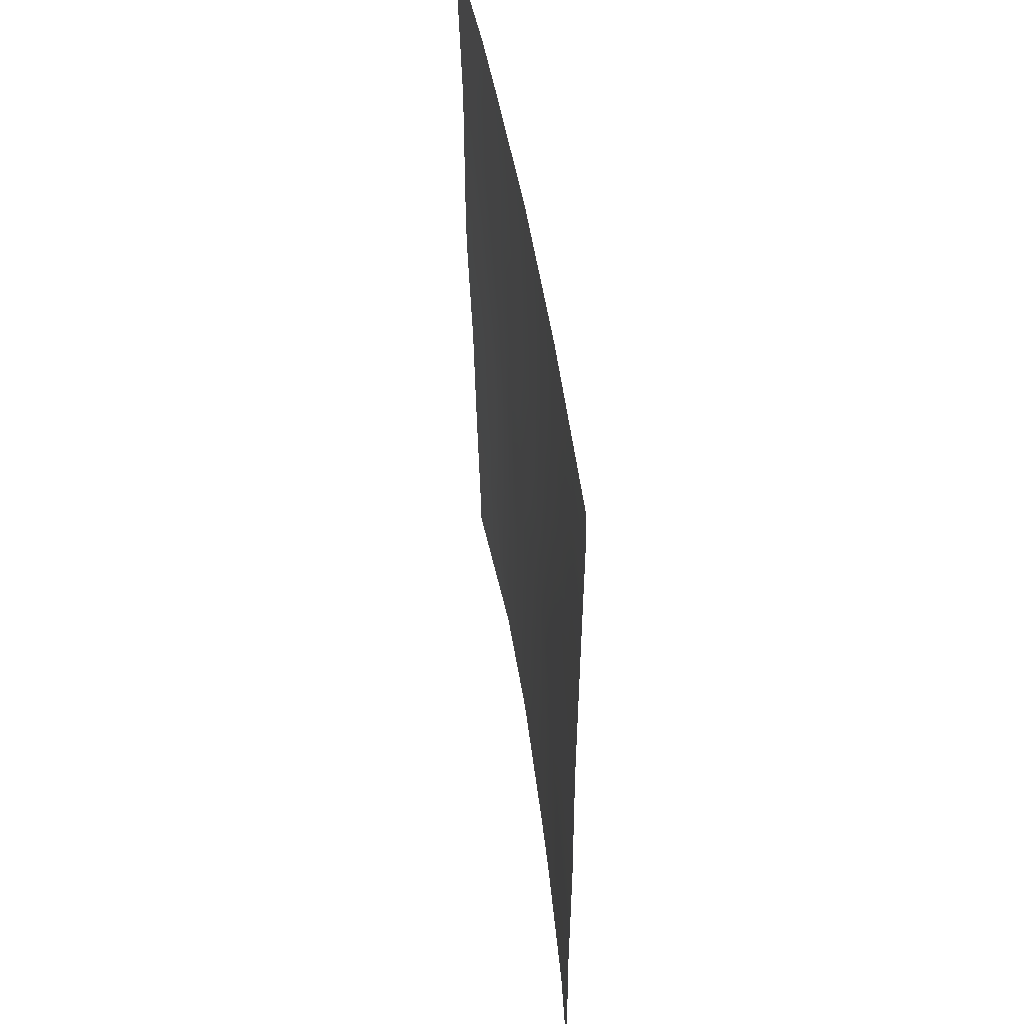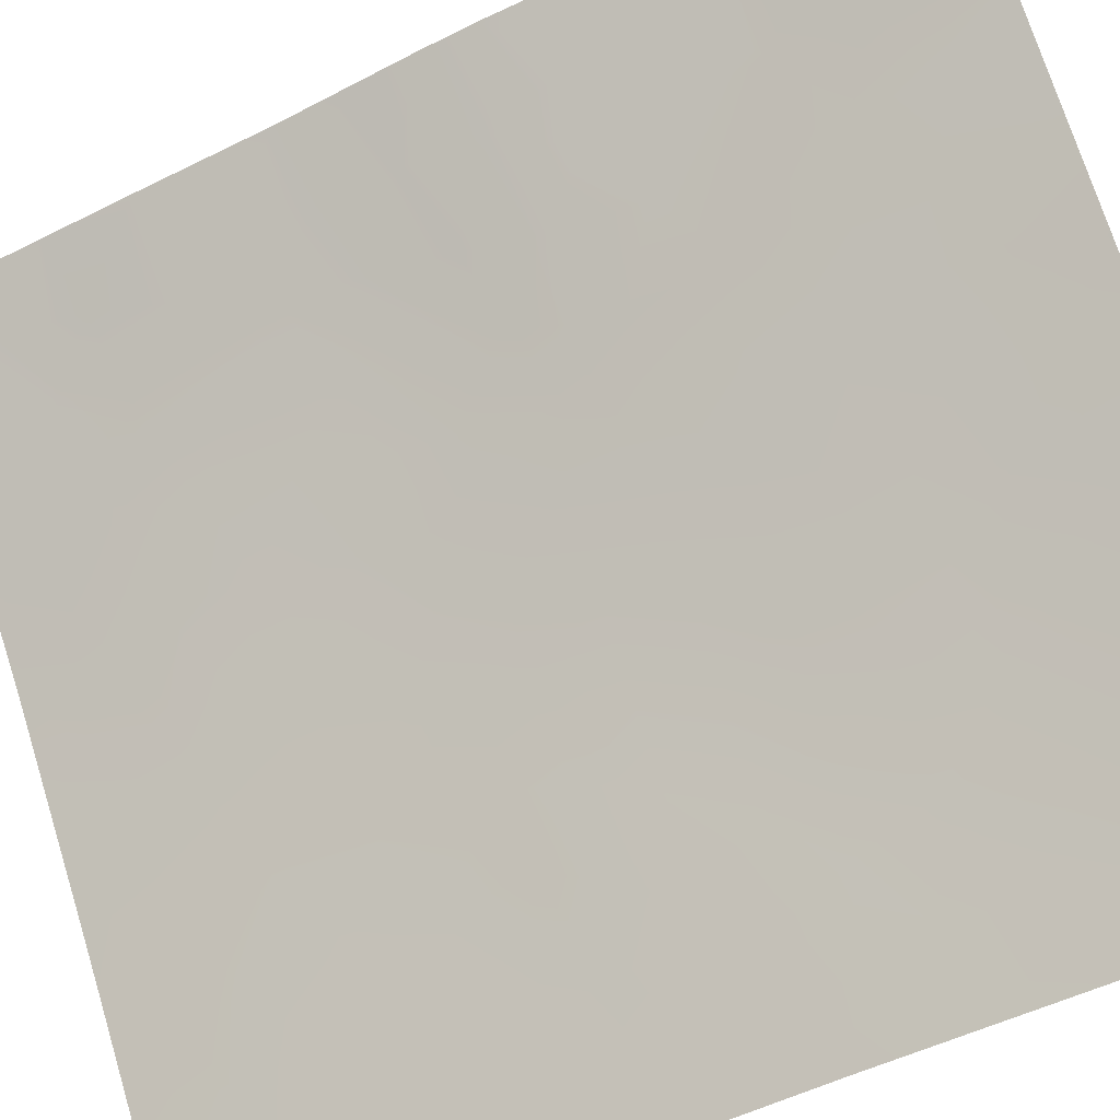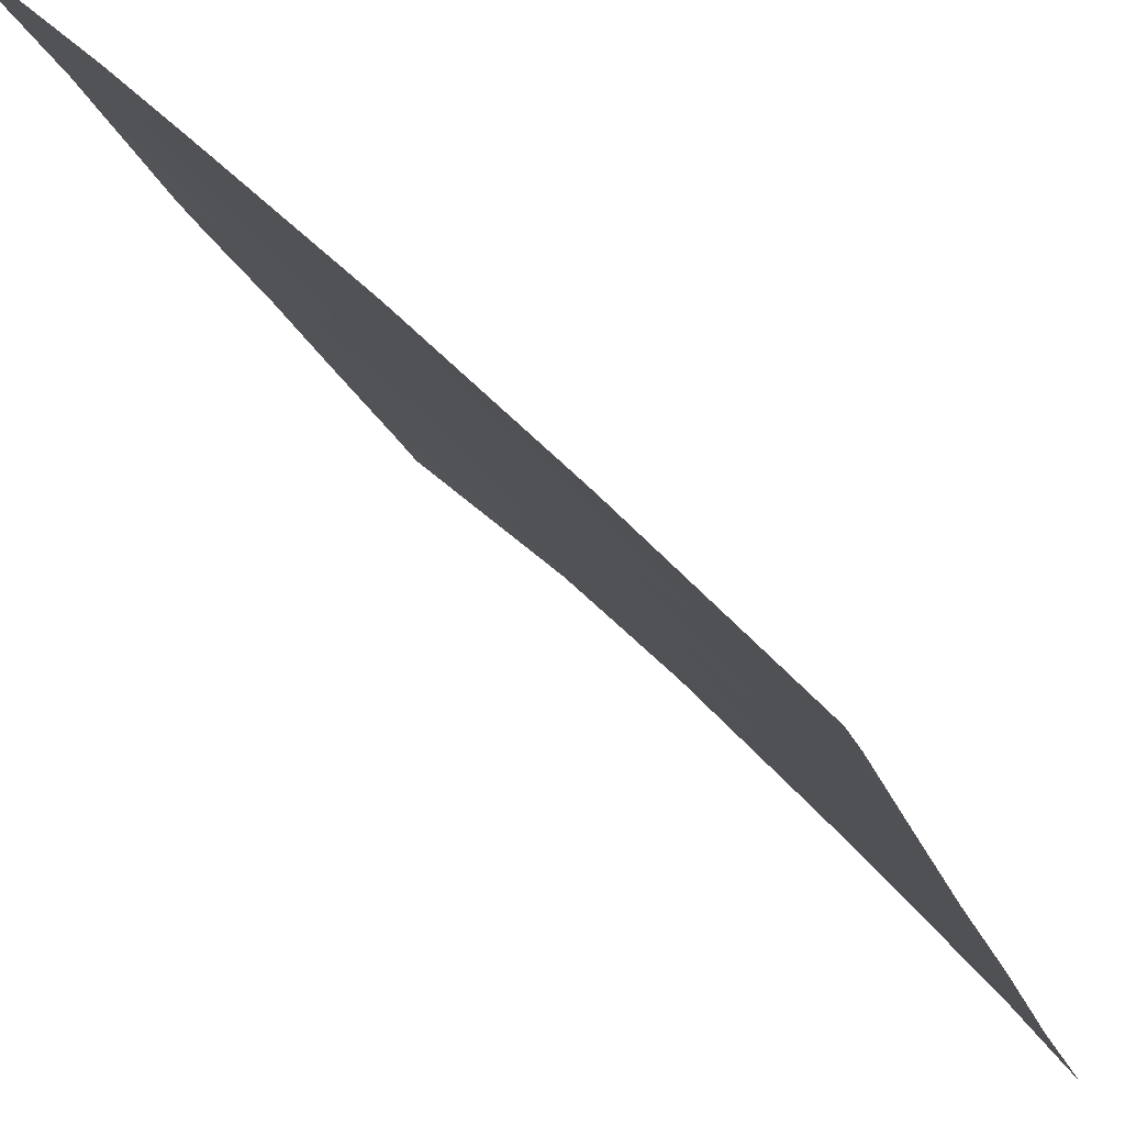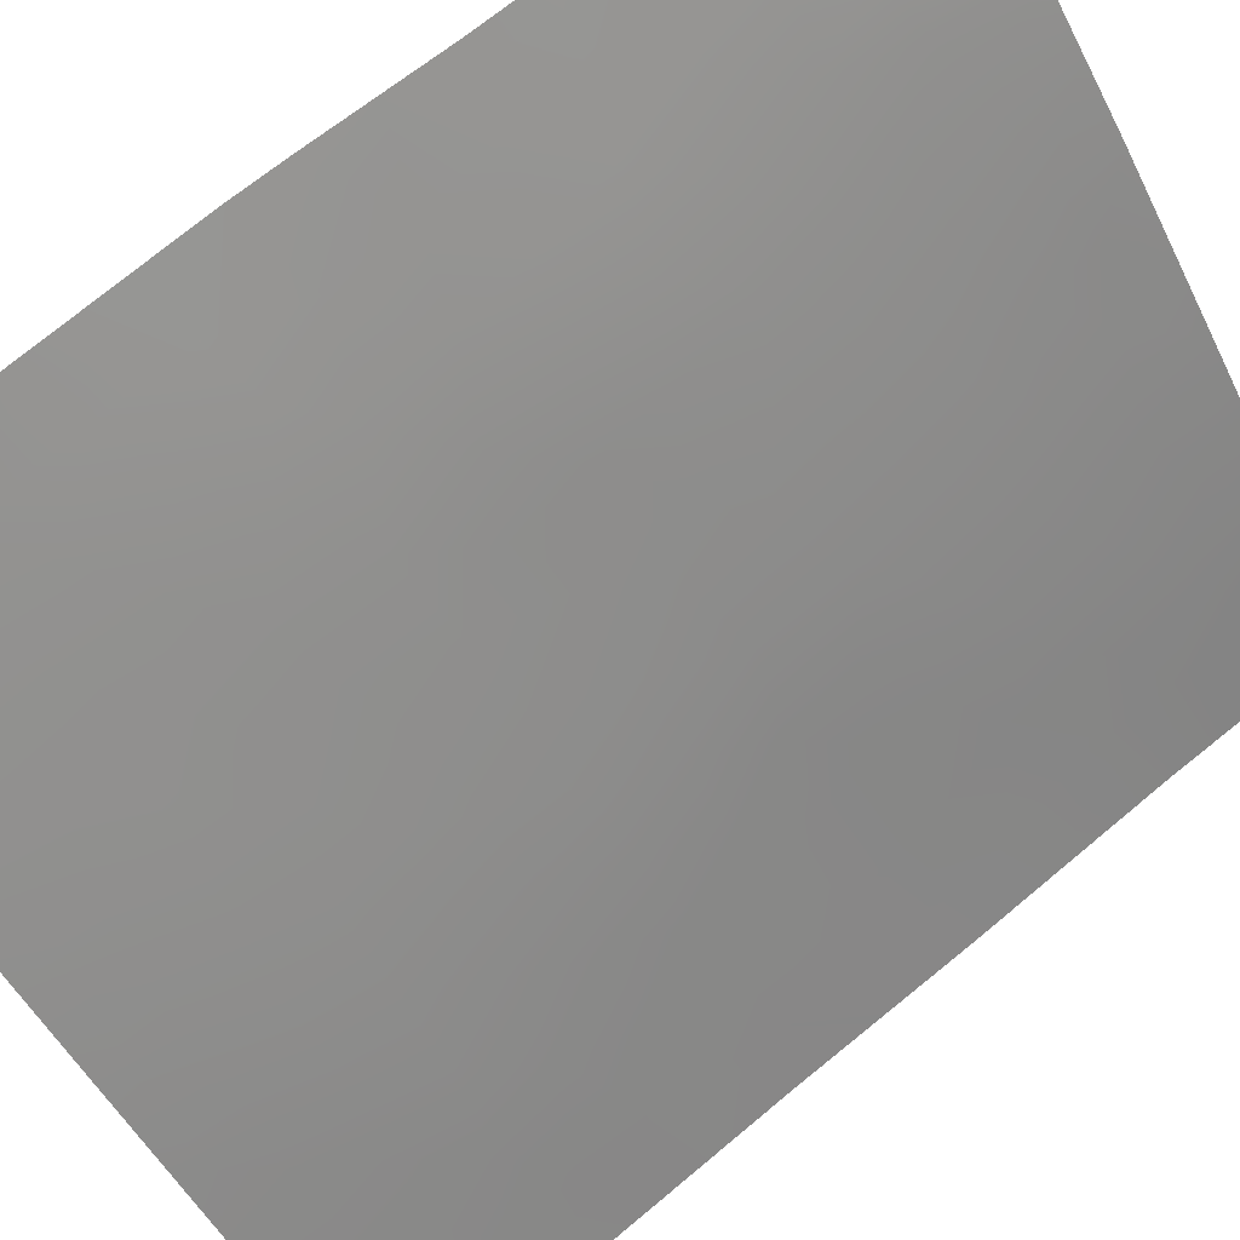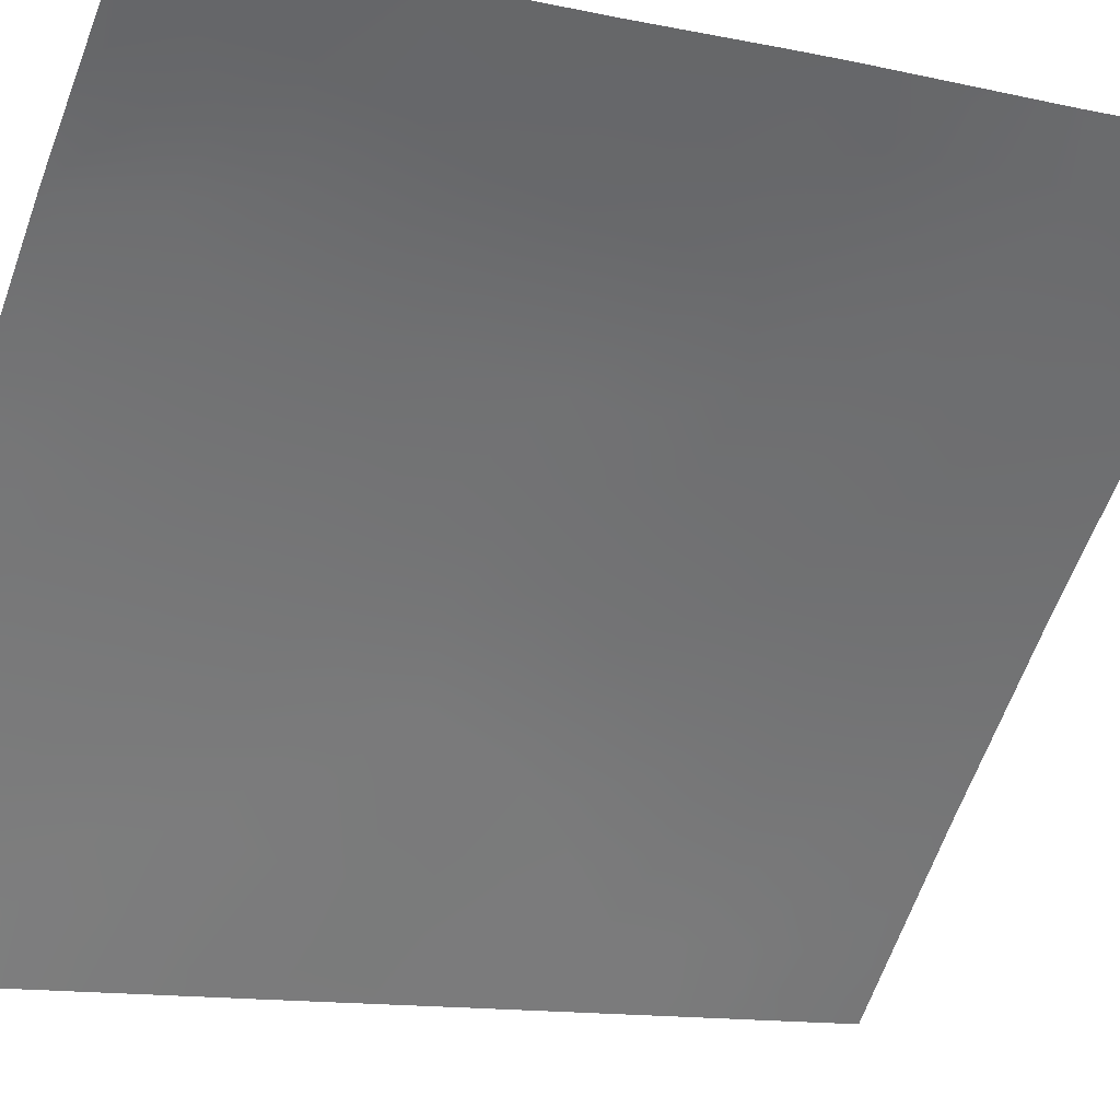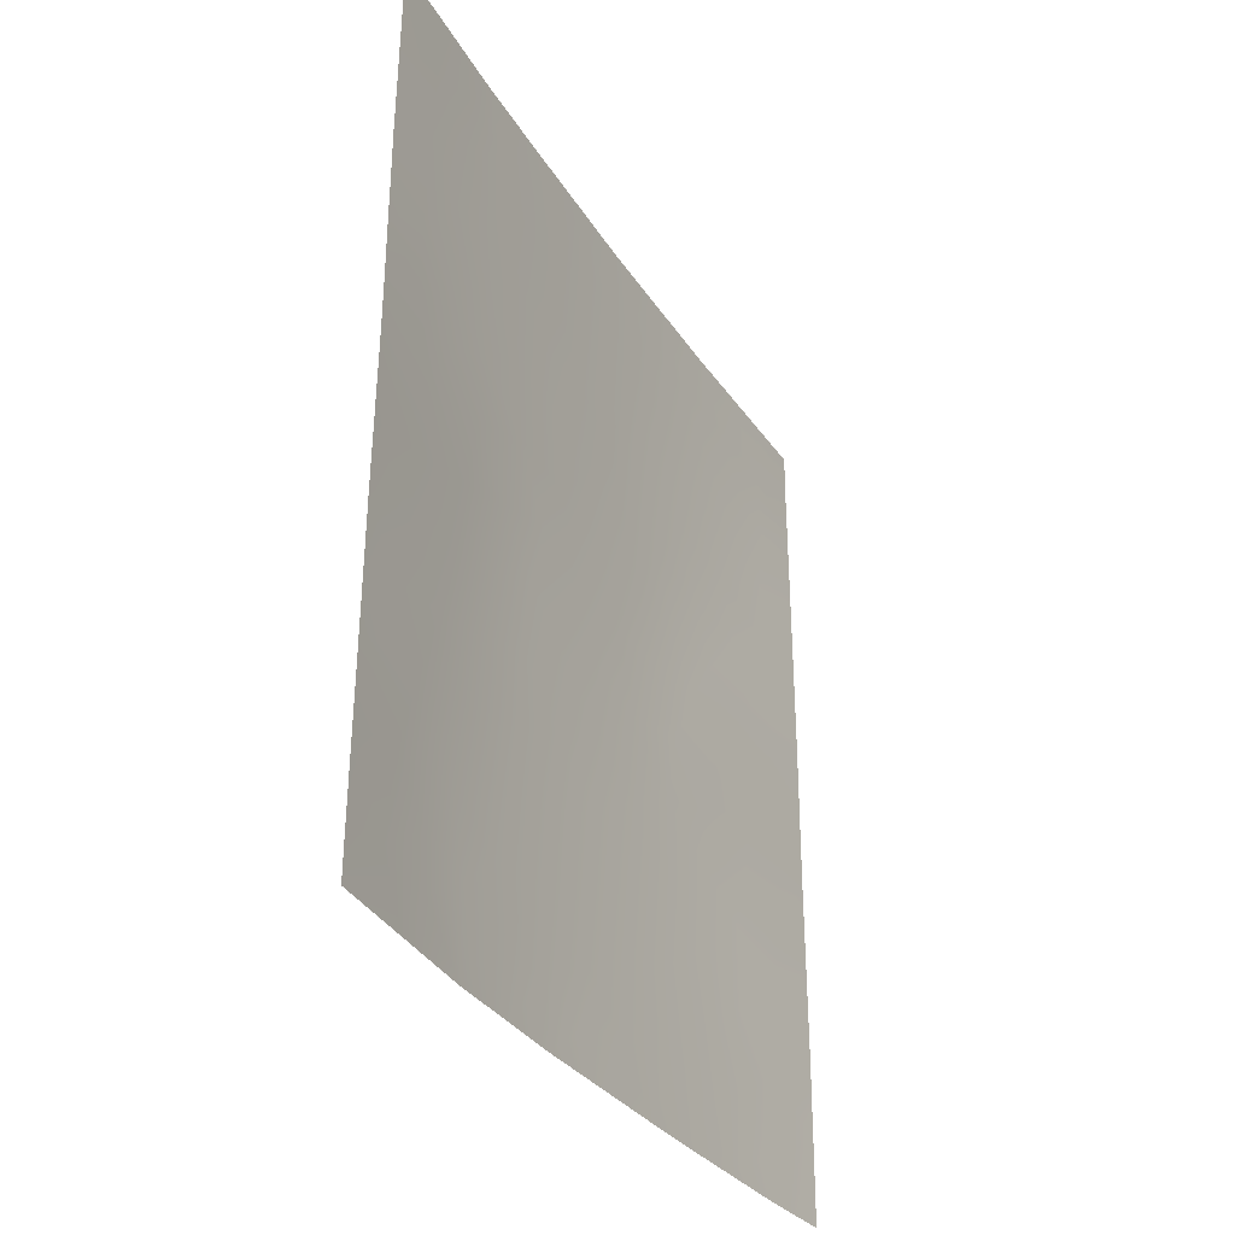
<metadata>
{"format":"obj","ext":"obj","renderer":"f3d","projection":"perspective","resolution":1024,"background":"white","views":[{"elev":47.6,"azim":35.7,"up":"+Z"},{"elev":-56.4,"azim":-63.8,"up":"+Y"},{"elev":-21.7,"azim":16.3,"up":"+Y"},{"elev":76.3,"azim":50.7,"up":"+Y"},{"elev":-12.1,"azim":-119.0,"up":"+Y"},{"elev":-32.5,"azim":-108.9,"up":"+Z"}]}
</metadata>
<code>
v 42.05 38.72 42.57
v 41.97 38.72 44.23
v 42.71 38.11 42.73
v 47.53 33.23 38
v 48.89 31.64 38
v 43.88 37.07 41.24
v 43.33 37.64 39.36
v 44.01 37.02 38
v 45.12 35.83 39.76
v 47.21 33.43 48.31
v 44.43 36.37 45.38
v 44.15 36.75 43.25
v 48.98 31.48 39.75
v 49.61 30.72 40.25
v 46.59 34.21 43.15
v 43.13 37.55 48.59
v 43.45 37.2 50
v 44.39 36.26 50
v 47.84 32.81 41.89
v 47.29 33.42 45.04
v 46 34.63 50
v 48.22 32.35 46.67
v 49.6 30.72 45.05
v 48.61 31.87 44.87
v 49.61 30.72 45.91
v 49.62 30.72 47.7
v 45.91 34.88 45.14
v 48.61 31.89 43.19
v 47.75 32.78 50
v 48.57 31.93 48.46
v 49.64 30.72 38
v 49.12 31.27 50
v 49.63 30.72 49.38
v 46.95 33.88 38
v 49.62 30.72 50
v 42.15 38.72 38.65
v 42.09 38.72 40.86
v 41.85 38.72 50
v 42.17 38.72 38
v 45.36 35.62 38
v 41.94 38.72 47.52
v 41.95 38.72 44.93
v 49.62 30.72 42.74
v 45.62 35.09 48.25
v 47.96 32.63 43.4
v 47.85 32.81 39.61
v 46.47 34.4 38.77
v 45.41 35.32 47.16
v 45.33 35.57 41.95
v 46.62 34.1 46.71
v 44.29 36.44 47.62
v 43.11 37.63 46.41
v 48.97 31.47 40.92
v 46.6 34.22 40.82
v 42.01 38.72 43.4
v 42.75 38.04 43.65
v 42.79 37.96 44.65
v 46.59 34.22 41.94
v 45.96 34.89 42.47
v 45.95 34.91 41.39
v 44.49 36.45 40.52
v 43.7 37.26 40.17
v 43.95 37.03 39.15
v 45.25 35.68 40.89
v 44.62 36.3 41.55
v 45.9 34.93 43.41
v 45.36 35.52 42.96
v 43.65 37.13 44.94
v 43.53 37.3 43.94
v 44.26 36.6 44.25
v 43.44 37.43 42.97
v 43.13 37.52 49.39
v 43.71 36.96 49.17
v 47.75 32.89 42.69
v 46.24 34.55 44.2
v 46.93 33.82 44.18
v 46.6 34.15 45.08
v 46.97 33.74 45.89
v 46.28 34.47 45.95
v 45.81 34.85 49.15
v 46.4 34.28 48.32
v 46.64 34 49.15
v 48.97 31.47 47.18
v 49.05 31.37 48.09
v 48.43 32.1 47.67
v 48.95 31.49 44
v 49.15 31.25 44.71
v 47.47 33.12 49.16
v 47.96 32.61 48.36
v 46.15 34.56 47.48
v 46 34.73 46.7
v 48.94 31.56 38.65
v 49.62 30.72 39.13
v 48.44 32.02 50
v 48.98 31.45 49.08
v 47.84 32.85 38.72
v 49.62 30.72 48.54
v 45.46 35.37 44.11
v 45.2 35.59 45.26
v 44.86 35.96 44.49
v 47.7 32.91 47.5
v 46.88 33.7 50
v 48.34 32.22 41.4
v 49.61 30.72 46.8
v 48.96 31.48 46.28
v 42.82 38.09 39.95
v 42.12 38.72 39.76
v 44.04 36.89 42.25
v 44.72 36.18 42.57
v 44.8 36.08 43.56
v 43.3 37.59 42
v 42.54 38.28 41.81
v 43.04 37.84 41.01
v 42.53 38.14 48.12
v 42.53 38.17 46.76
v 42.53 38.09 49.15
v 41.89 38.72 48.76
v 43.09 37.87 38
v 42.07 38.72 41.71
v 45.61 35.15 46.08
v 44.94 35.83 46.25
v 44.69 36.32 38
v 45.26 35.71 38.77
v 44.57 36.41 38.89
v 41.95 38.72 46.23
v 42.55 38.15 45.66
v 49.61 30.72 43.89
v 49.18 31.22 43.03
v 47.7 32.94 45.83
v 47.96 32.63 44.98
v 48.4 32.13 45.69
v 47.29 33.4 43.35
v 47.59 33.05 44.21
v 49.61 30.72 41.5
v 46.16 34.75 38
v 45.86 35.07 38.58
v 45.88 35.02 39.34
v 48.39 32.19 39.14
v 44.77 35.97 47.14
v 44.31 36.45 46.56
v 46.92 33.76 47.5
v 48.29 32.24 44.13
v 44.91 35.81 48.02
v 45.04 35.64 49.06
v 44.34 36.35 48.7
v 49.04 31.37 45.43
v 42.65 37.96 50
v 48.39 32.17 40.26
v 43.14 37.62 45.49
v 43.73 37.04 45.96
v 47.82 32.85 40.74
v 47.2 33.54 41.32
v 47.24 33.51 40.18
v 46.58 34.26 39.76
v 47.18 33.55 42.41
v 45.9 34.98 40.32
v 47.36 33.29 46.68
v 43.7 37.03 47.04
v 43.71 36.99 48.13
v 45.2 35.45 50
v 48.21 32.43 38
v 48.23 32.28 49.18
v 47.2 33.56 39.01
v 49.14 31.28 42.06
v 44.38 36.58 39.71
v 43.41 37.57 38.67
v 42.71 38.21 38.82
v 43.1 37.6 47.58
v 48.54 31.97 42.43
f 2 55 56
f 58 59 60
f 61 62 165
f 61 64 65
f 59 66 67
f 68 69 70
f 71 69 56
f 72 16 73
f 75 76 77
f 78 79 77
f 80 81 82
f 83 84 85
f 24 86 87
f 162 88 89
f 90 48 91
f 31 93 92
f 35 32 33
f 95 84 97
f 98 99 100
f 85 89 101
f 34 4 163
f 102 82 88
f 66 75 98
f 104 83 105
f 108 65 109
f 67 110 109
f 111 112 113
f 119 37 112
f 120 121 99
f 122 123 124
f 106 62 113
f 127 86 128
f 129 130 131
f 76 132 133
f 120 79 91
f 134 164 53
f 40 135 136
f 136 137 123
f 139 140 121
f 90 141 81
f 143 144 145
f 100 70 110
f 24 87 146
f 131 146 105
f 72 147 116
f 138 13 148
f 150 149 68
f 151 152 153
f 153 154 163
f 133 142 130
f 152 155 58
f 137 154 156
f 64 156 60
f 141 157 101
f 78 129 157
f 111 108 71
f 158 159 168
f 145 73 159
f 48 143 139
f 80 160 144
f 74 132 155
f 158 150 140
f 148 103 151
f 96 161 138
f 55 1 3
f 3 56 55
f 56 57 2
f 54 58 60
f 58 15 59
f 60 59 49
f 61 6 62
f 63 62 7
f 6 61 65
f 61 9 64
f 65 64 49
f 49 59 67
f 59 15 66
f 67 66 98
f 11 68 70
f 68 57 69
f 70 69 12
f 3 71 56
f 71 12 69
f 56 69 57
f 53 13 14
f 17 73 18
f 73 17 72
f 27 75 77
f 75 15 76
f 77 76 20
f 20 78 77
f 78 50 79
f 77 79 27
f 21 80 82
f 80 44 81
f 82 81 10
f 22 83 85
f 83 26 84
f 85 84 30
f 24 142 86
f 142 28 86
f 87 86 127
f 30 162 89
f 162 29 88
f 89 88 10
f 50 90 91
f 90 44 48
f 92 5 31
f 14 13 93
f 92 93 13
f 32 94 95
f 94 29 162
f 95 94 162
f 32 95 33
f 46 163 96
f 96 163 4
f 33 95 97
f 95 30 84
f 97 84 26
f 98 27 99
f 100 99 11
f 22 85 101
f 85 30 89
f 101 89 10
f 29 102 88
f 102 21 82
f 88 82 10
f 169 74 19
f 66 15 75
f 98 75 27
f 25 104 105
f 104 26 83
f 105 83 22
f 107 106 37
f 12 108 109
f 108 6 65
f 109 65 49
f 49 67 109
f 67 98 110
f 109 110 12
f 6 111 113
f 111 3 112
f 113 112 37
f 16 114 168
f 168 115 52
f 41 114 117
f 117 116 38
f 8 166 118
f 1 112 3
f 112 1 119
f 27 120 99
f 120 48 121
f 99 121 11
f 8 122 124
f 122 40 123
f 124 123 9
f 37 106 113
f 106 7 62
f 113 62 6
f 41 125 115
f 125 42 126
f 42 2 57
f 43 127 128
f 127 23 87
f 128 86 28
f 22 129 131
f 129 20 130
f 131 130 24
f 20 76 133
f 76 15 132
f 133 132 45
f 48 120 91
f 120 27 79
f 91 79 50
f 14 134 53
f 134 43 164
f 128 28 169
f 135 47 136
f 163 47 34
f 40 136 123
f 136 47 137
f 123 137 9
f 13 138 92
f 48 139 121
f 139 51 140
f 121 140 11
f 44 90 81
f 90 50 141
f 81 141 10
f 142 45 28
f 51 143 145
f 143 44 144
f 145 144 18
f 98 100 110
f 100 11 70
f 110 70 12
f 23 146 87
f 146 23 25
f 22 131 105
f 131 24 146
f 105 146 25
f 16 72 116
f 72 17 147
f 116 147 38
f 46 138 148
f 148 13 53
f 42 57 126
f 126 149 52
f 11 150 68
f 150 52 149
f 68 149 57
f 46 151 153
f 151 19 152
f 153 152 54
f 46 153 163
f 153 54 154
f 20 133 130
f 133 45 142
f 130 142 24
f 54 152 58
f 152 19 155
f 58 155 15
f 9 137 156
f 137 47 154
f 156 154 54
f 49 64 60
f 64 9 156
f 60 156 54
f 10 141 101
f 141 50 157
f 101 157 22
f 50 78 157
f 78 20 129
f 157 129 22
f 3 111 71
f 111 6 108
f 71 108 12
f 52 158 168
f 158 51 159
f 51 145 159
f 145 18 73
f 159 73 16
f 48 44 143
f 139 143 51
f 44 80 144
f 80 21 160
f 144 160 18
f 19 74 155
f 74 45 132
f 155 132 15
f 51 158 140
f 158 52 150
f 140 150 11
f 46 148 151
f 148 53 103
f 151 103 19
f 7 166 63
f 166 8 63
f 61 165 9
f 46 96 138
f 96 4 161
f 95 162 30
f 118 166 167
f 47 135 34
f 36 167 107
f 163 154 47
f 63 8 124
f 165 62 63
f 124 165 63
f 92 138 161
f 165 124 9
f 92 161 5
f 107 167 106
f 39 118 167
f 126 57 149
f 166 7 167
f 106 167 7
f 39 167 36
f 115 125 126
f 115 126 52
f 169 103 164
f 74 169 28
f 74 28 45
f 169 19 103
f 114 41 115
f 168 159 16
f 168 114 115
f 164 103 53
f 114 116 117
f 114 16 116
f 164 43 128
f 128 169 164

</code>
